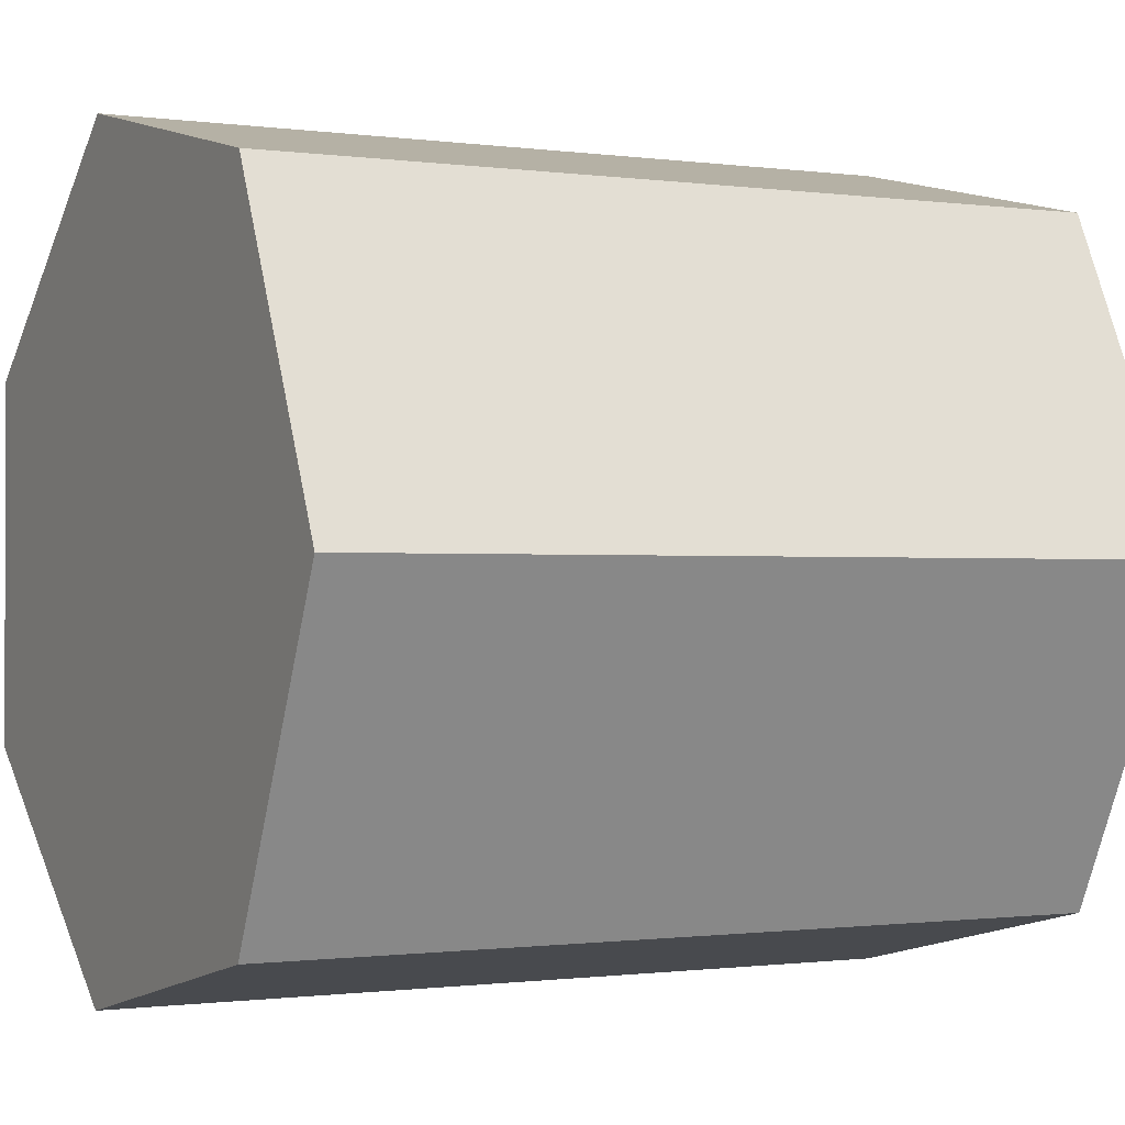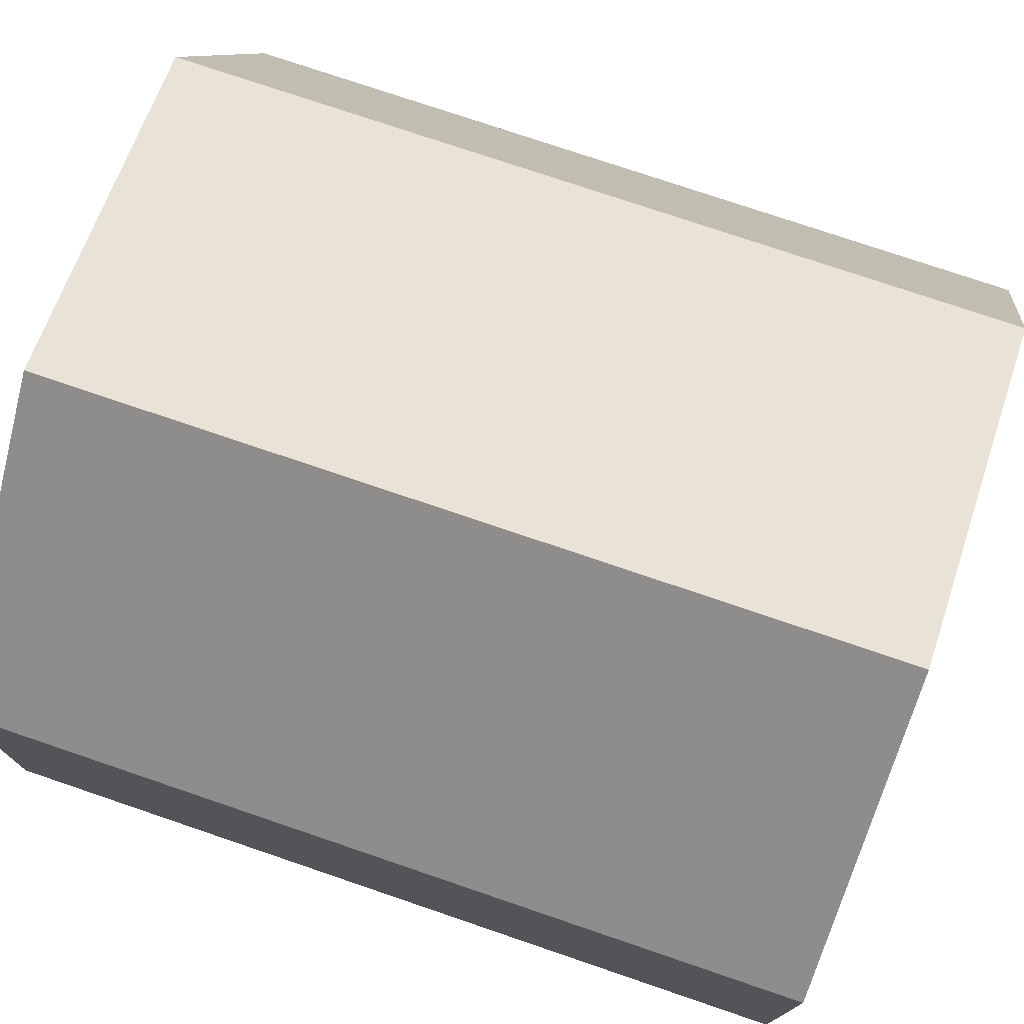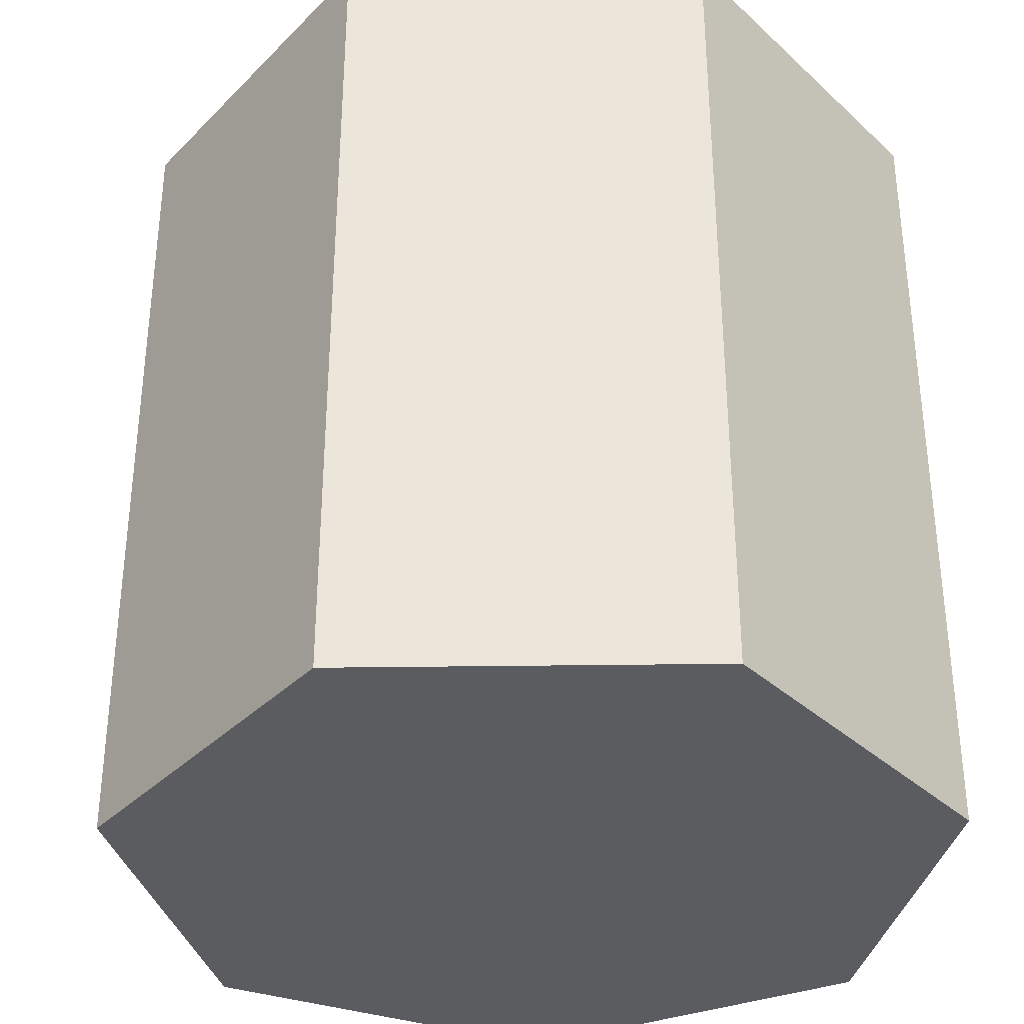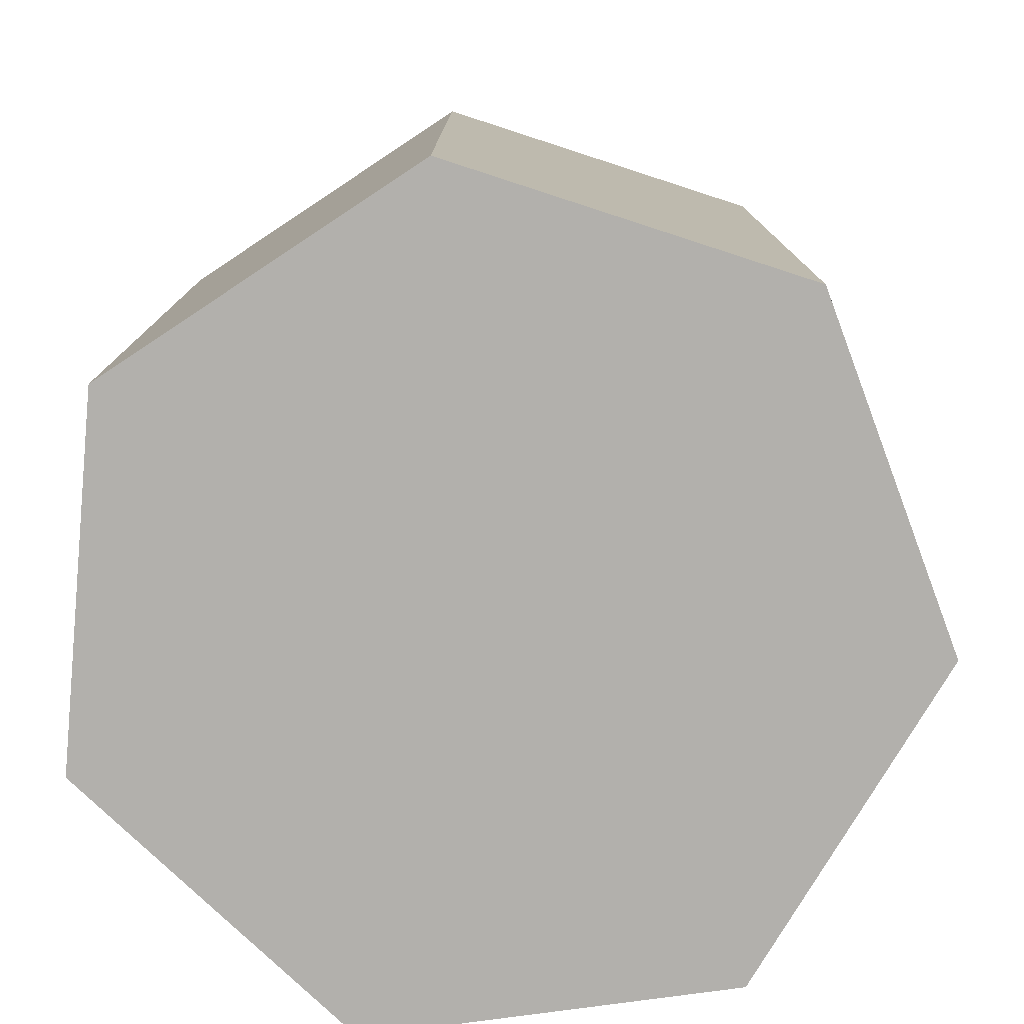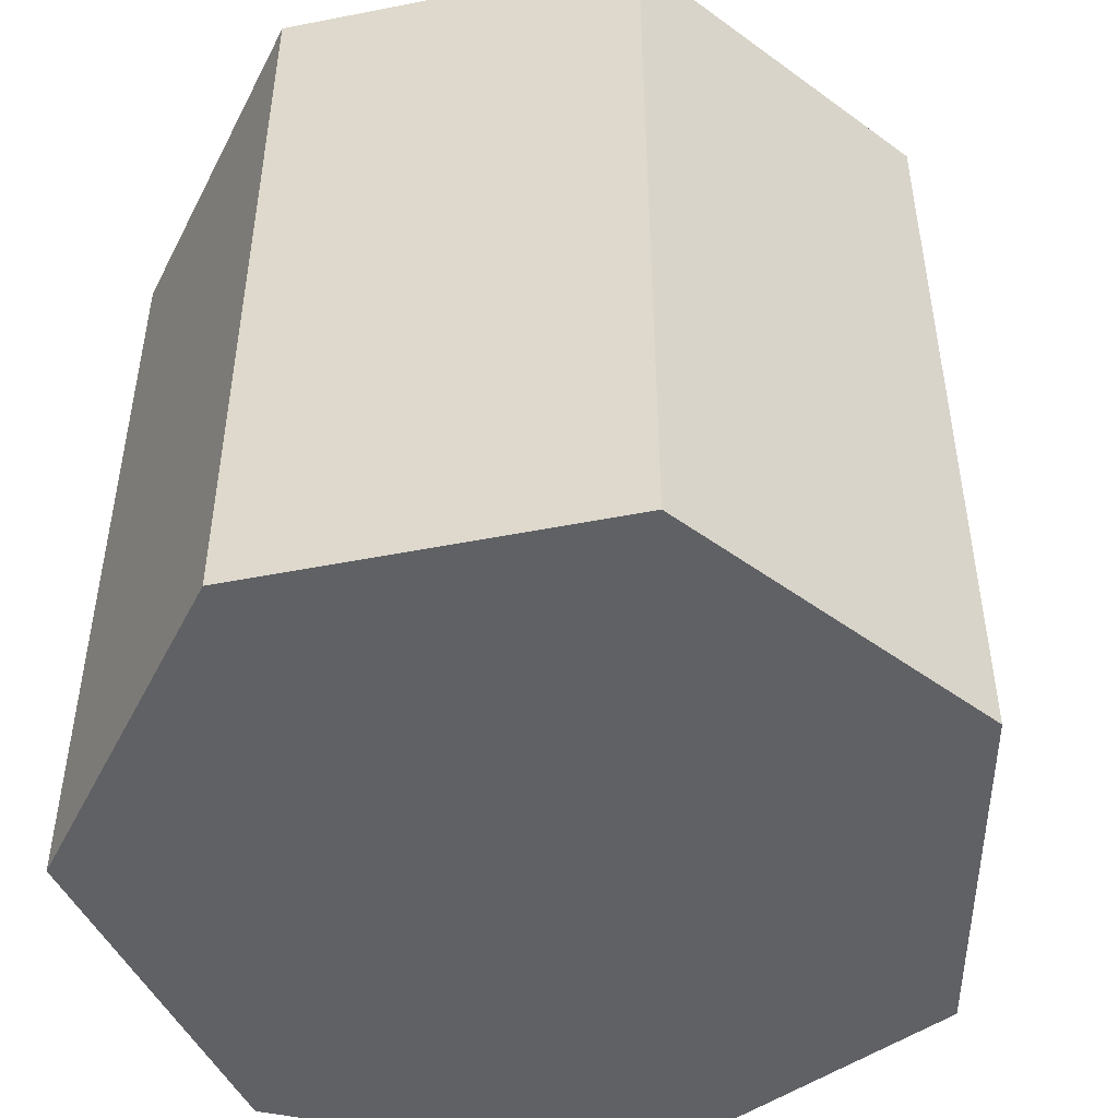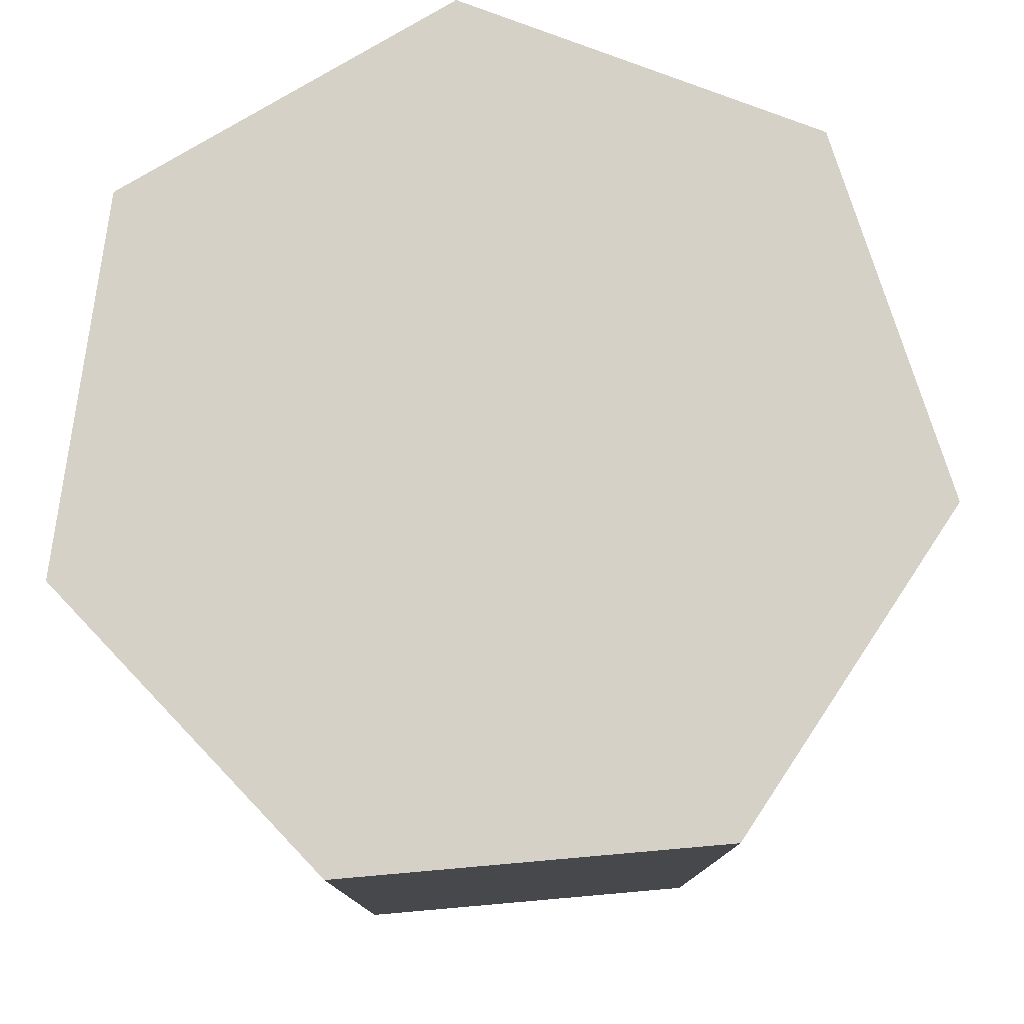
<metadata>
{"format":"obj","ext":"obj","renderer":"f3d","projection":"perspective","resolution":1024,"background":"white","views":[{"elev":-0.8,"azim":-117.6,"up":"+Z"},{"elev":75.9,"azim":108.8,"up":"+Z"},{"elev":-34.9,"azim":-11.8,"up":"+Y"},{"elev":-78.6,"azim":-133.7,"up":"+Y"},{"elev":-48.8,"azim":153.8,"up":"+Y"},{"elev":79.1,"azim":136.4,"up":"+Y"}]}
</metadata>
<code>
o Heptagon
g Heptagon
v -0.4752 -0.5 0
v -0.4752 0.5 0
v -0.287 -0.5 0.3909
v -0.287 0.5 0.3909
v 0.136 -0.5 0.4875
v 0.136 0.5 0.4875
v 0.4752 -0.5 0.2169
v 0.4752 0.5 0.2169
v 0.4752 -0.5 -0.2169
v 0.4752 0.5 -0.2169
v 0.136 -0.5 -0.4875
v 0.136 0.5 -0.4875
v -0.287 -0.5 -0.3909
v -0.287 0.5 -0.3909
v 0.02476 -0.5 0
v 0.02476 0.5 0
f 1 15 3
f 3 15 5
f 5 15 7
f 7 15 9
f 9 15 11
f 11 15 13
f 13 15 1
f 4 16 2
f 6 16 4
f 8 16 6
f 10 16 8
f 12 16 10
f 14 16 12
f 2 16 14
f 4 2 1
f 1 3 4
f 6 4 3
f 3 5 6
f 8 6 5
f 5 7 8
f 10 8 7
f 7 9 10
f 12 10 9
f 9 11 12
f 14 12 11
f 11 13 14
f 2 14 13
f 13 1 2

</code>
